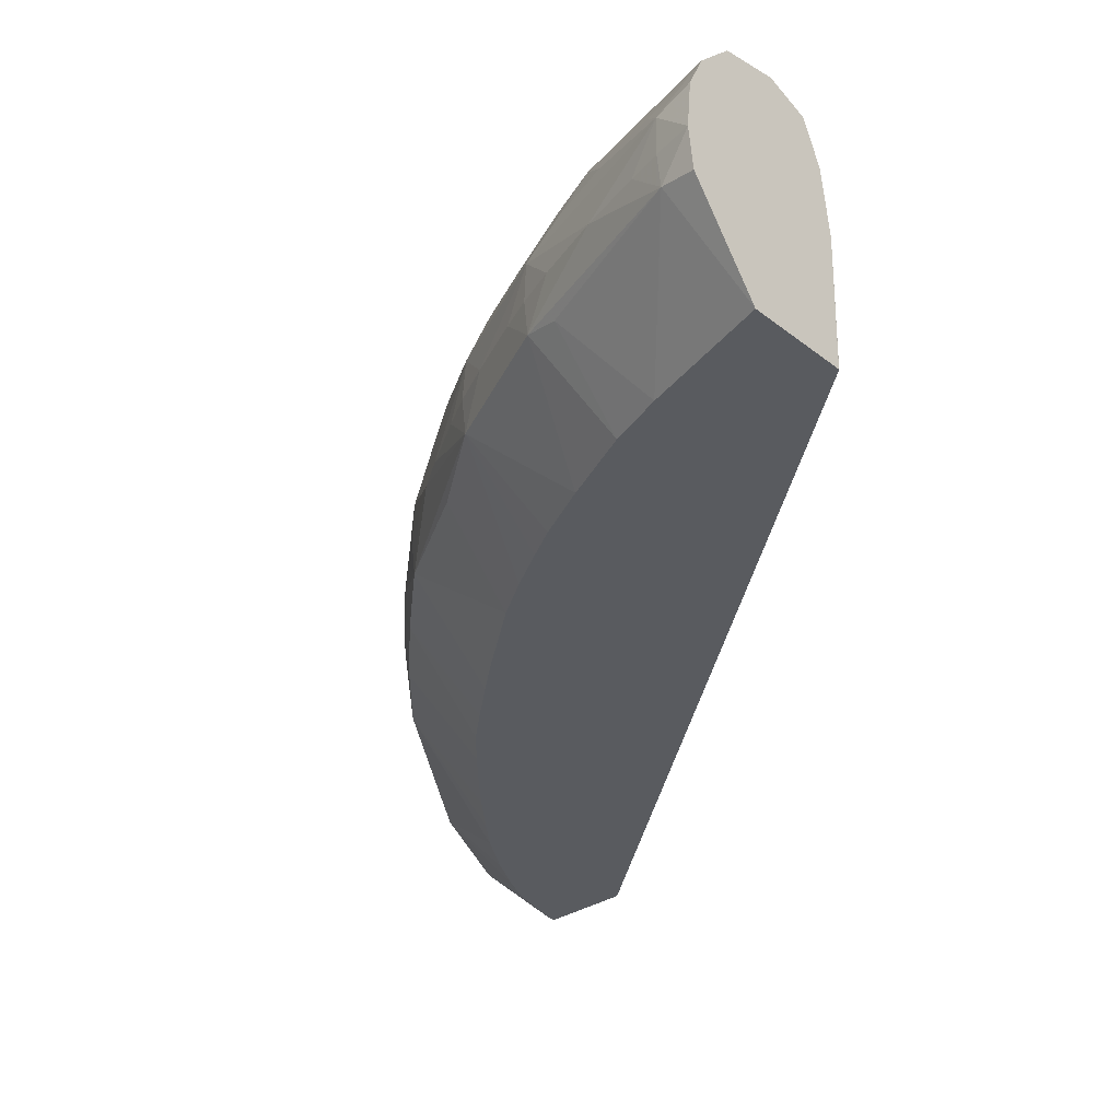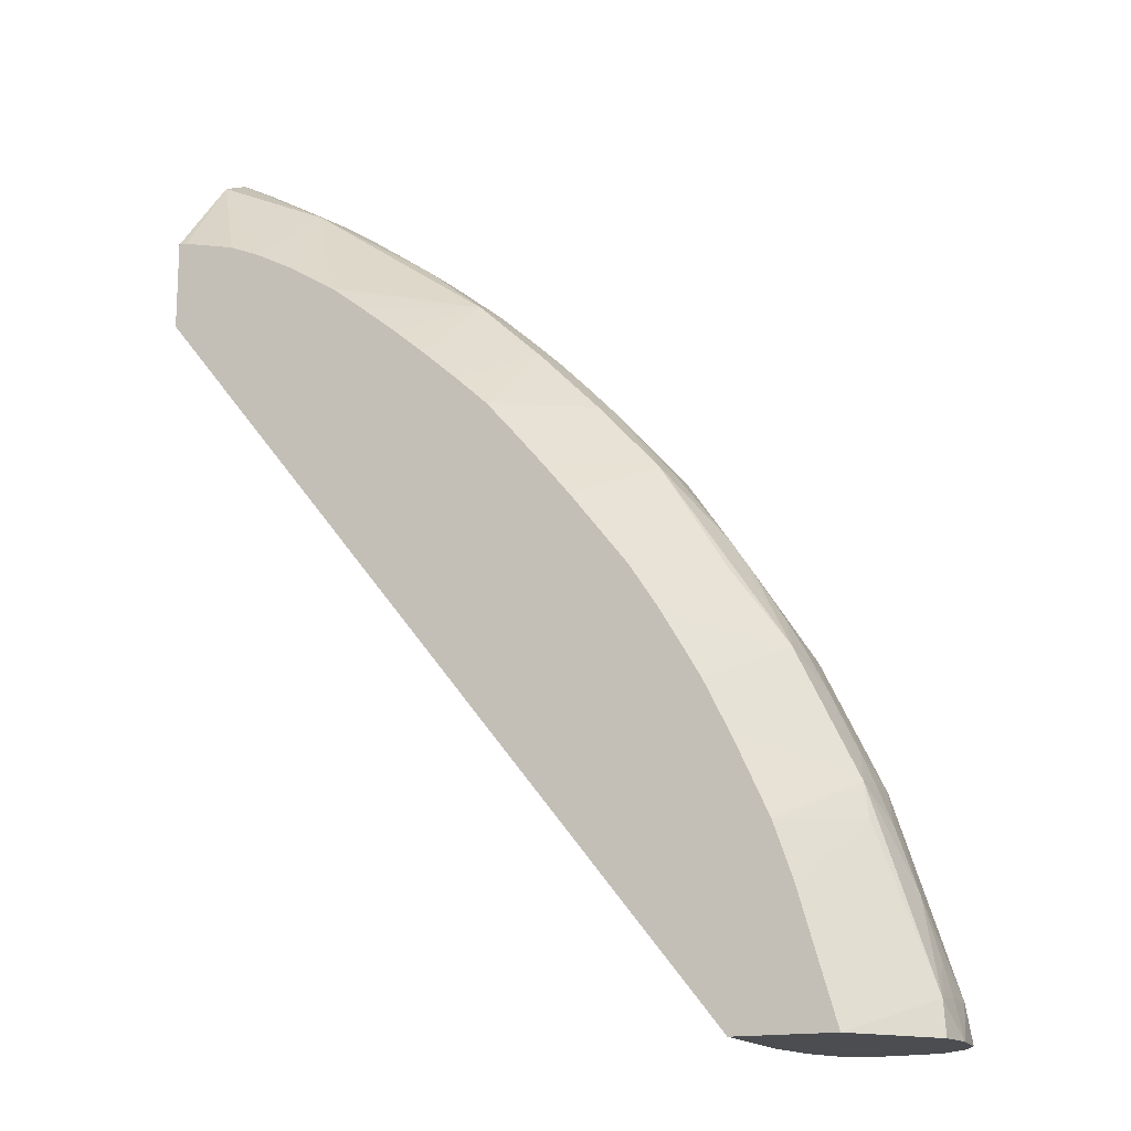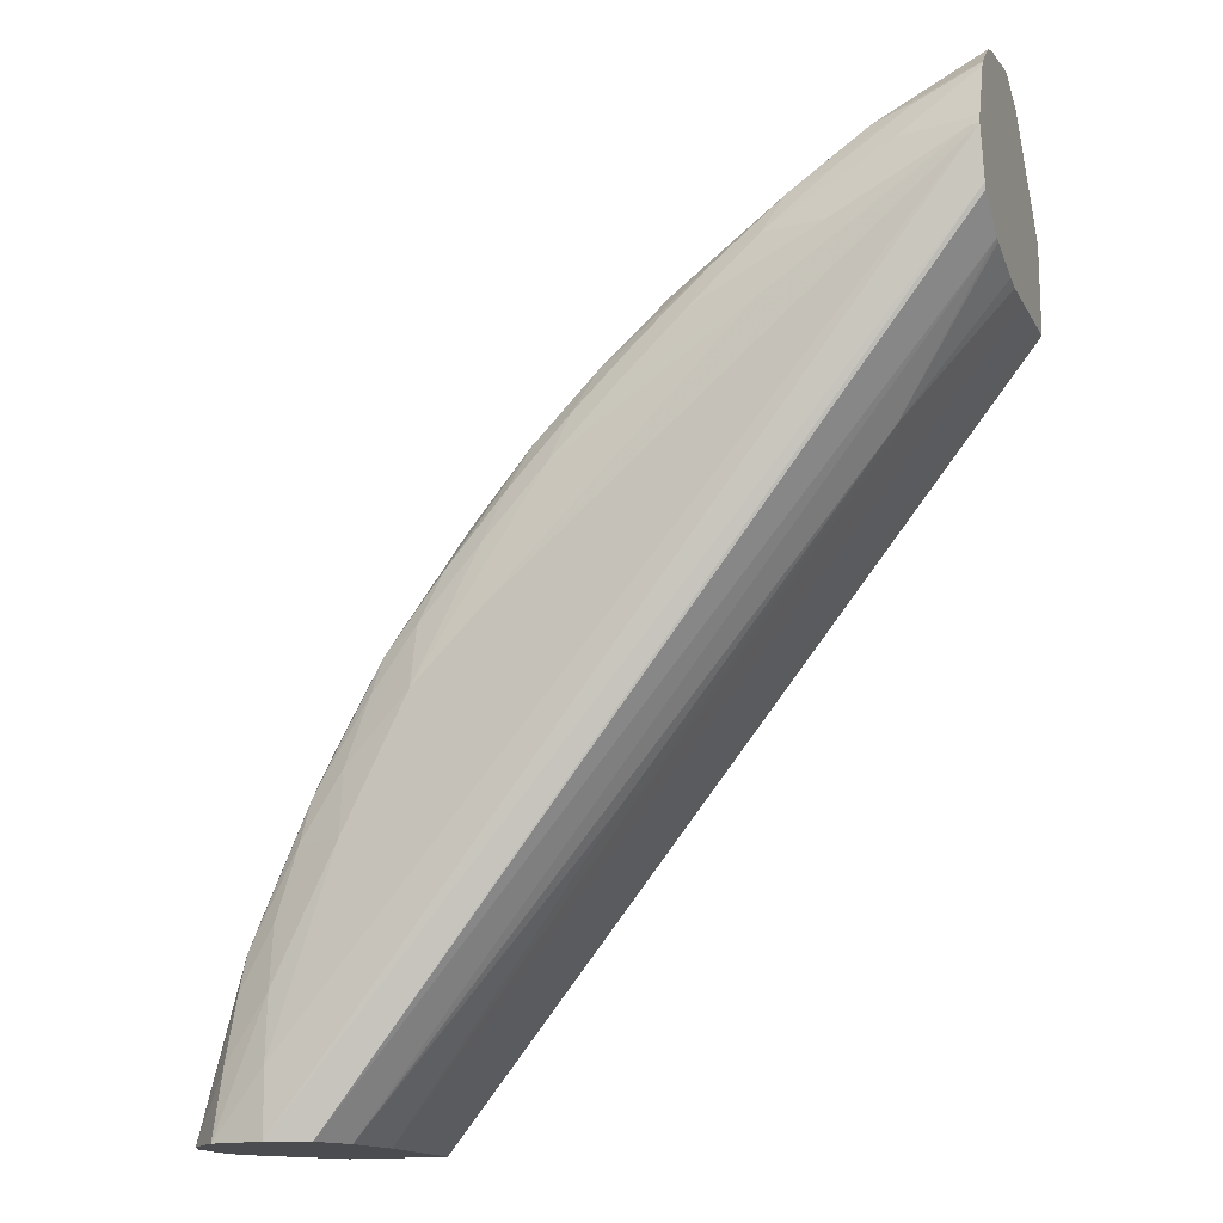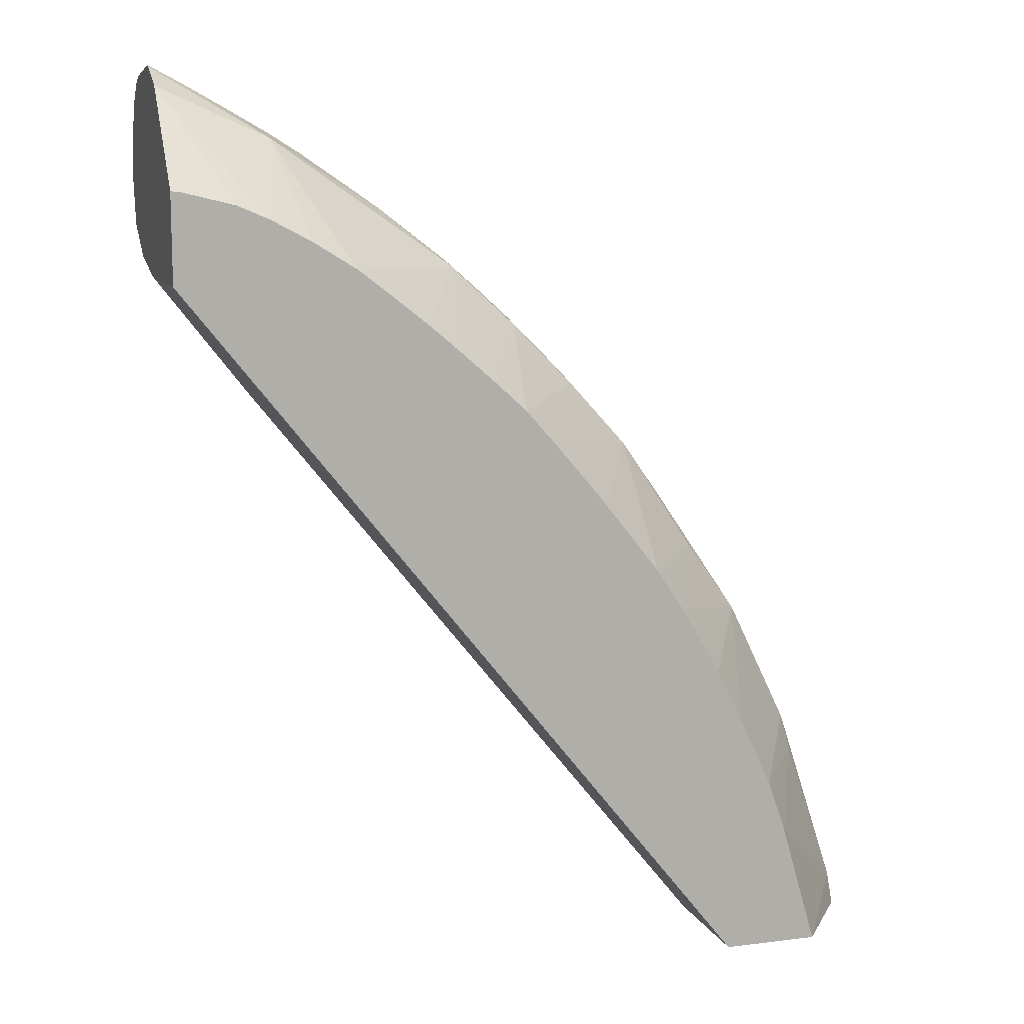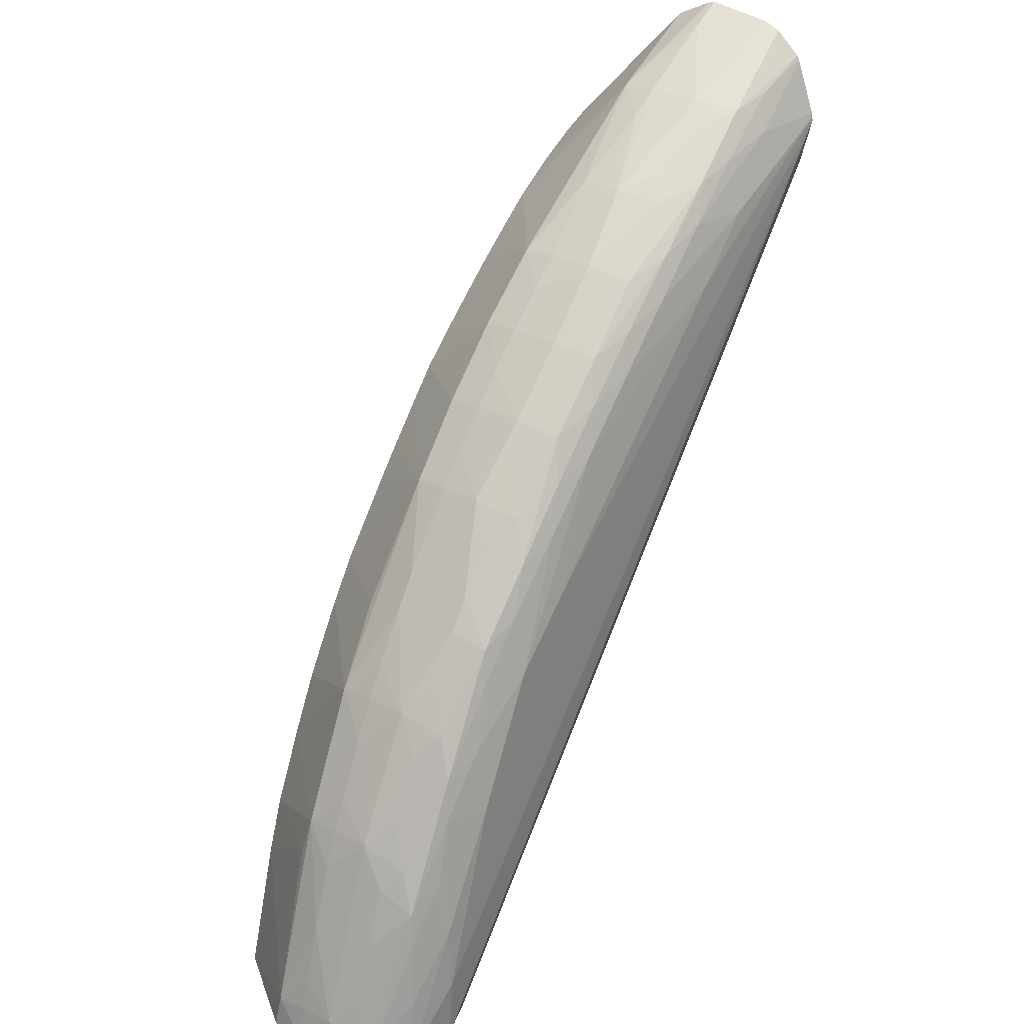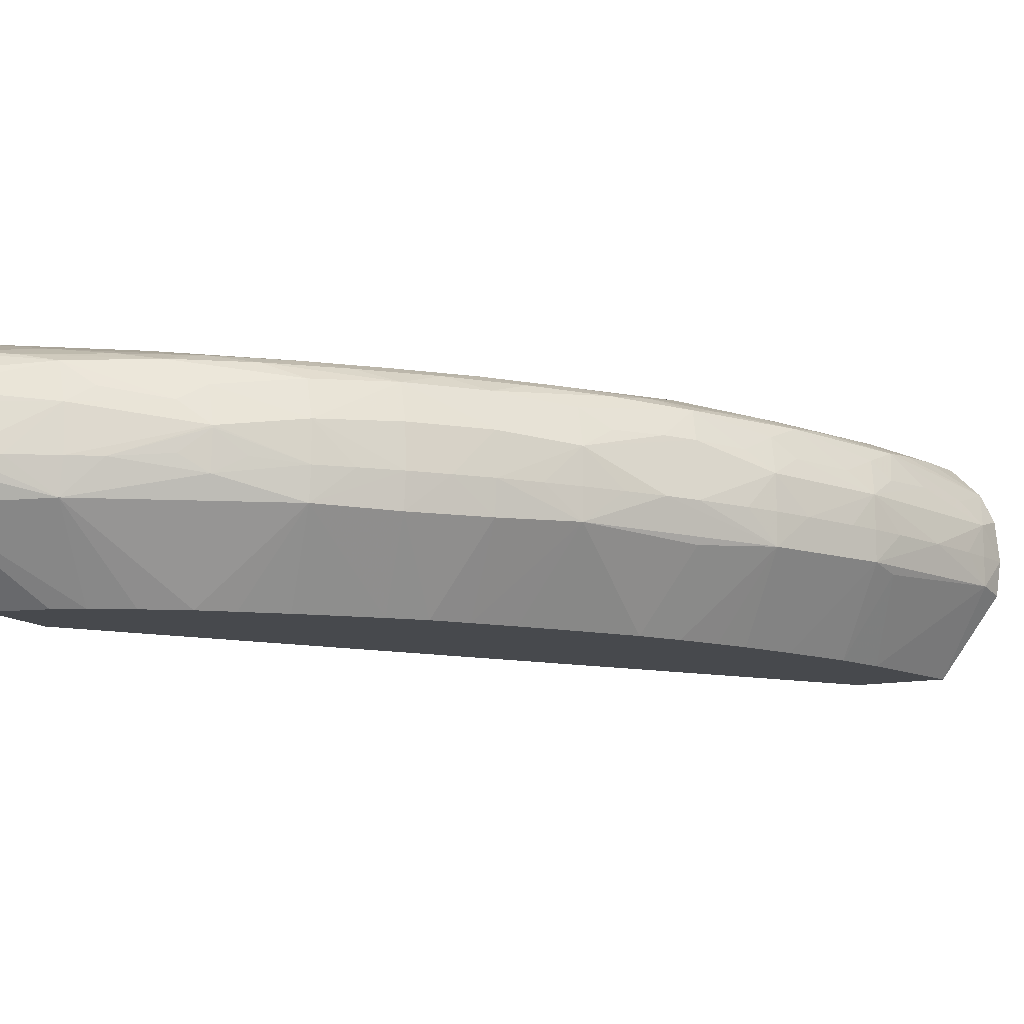
<metadata>
{"format":"obj","ext":"obj","renderer":"f3d","projection":"perspective","resolution":1024,"background":"white","views":[{"elev":-32.3,"azim":-47.6,"up":"+Z"},{"elev":-16.0,"azim":-156.0,"up":"+Y"},{"elev":-15.1,"azim":19.6,"up":"+Y"},{"elev":11.0,"azim":162.8,"up":"+Y"},{"elev":28.5,"azim":-53.7,"up":"+Y"},{"elev":-12.4,"azim":-153.7,"up":"+Z"}]}
</metadata>
<code>
v -0.1574 0.1005 0.1581
v -0.1568 0.1005 0.1536
v -0.1568 0.1005 0.1536
v -0.1569 0.1005 0.1634
v -0.1569 0.1005 0.1634
v -0.1564 0.1048 0.1622
v -0.1564 0.1048 0.1581
v -0.1563 0.1045 0.1542
v -0.1492 0.1005 0.1432
v -0.1551 0.1005 0.1671
v -0.1551 0.1005 0.1671
v -0.1534 0.1154 0.1581
v -0.1554 0.1085 0.1581
v -0.1544 0.1075 0.165
v -0.1519 0.1154 0.1655
v -0.1491 0.1271 0.1625
v -0.149 0.1269 0.1541
v -0.1498 0.1228 0.1532
v -0.1449 0.1153 0.1432
v -0.1377 0.1005 0.1432
v -0.1514 0.1005 0.1709
v -0.1506 0.1079 0.1705
v -0.1496 0.1154 0.1698
v -0.149 0.1194 0.1693
v -0.1509 0.1228 0.1581
v -0.1498 0.1223 0.1652
v -0.1466 0.1298 0.1652
v -0.1429 0.1376 0.1653
v -0.1417 0.1421 0.1628
v -0.1443 0.1377 0.1581
v -0.1475 0.131 0.1581
v -0.1491 0.1272 0.1581
v -0.1479 0.1244 0.1675
v -0.1417 0.142 0.1539
v -0.1388 0.1303 0.1432
v -0.1427 0.1217 0.1432
v -0.1374 0.1005 0.1581
v -0.1376 0.1005 0.1432
v -0.1451 0.1005 0.172
v -0.1451 0.1005 0.172
v -0.1451 0.1079 0.1723
v -0.1451 0.1154 0.1719
v -0.1453 0.1223 0.1707
v -0.143 0.1303 0.1703
v -0.1419 0.1351 0.1697
v -0.1406 0.1401 0.1677
v -0.139 0.1448 0.1653
v -0.1353 0.151 0.1655
v -0.136 0.152 0.1581
v -0.1397 0.146 0.1581
v -0.1419 0.1423 0.1581
v -0.1335 0.1557 0.1581
v -0.1267 0.164 0.1541
v -0.1352 0.1508 0.1531
v -0.1306 0.1452 0.1432
v -0.1334 0.1404 0.1432
v -0.1355 0.1367 0.1432
v -0.1113 0.1335 0.1622
v -0.1384 0.1005 0.1655
v -0.06973 0.1857 0.1465
v -0.06973 0.1856 0.1533
v -0.08153 0.1708 0.1609
v -0.08153 0.1708 0.1624
v -0.06973 0.1858 0.1432
v -0.1405 0.1005 0.1703
v -0.06973 0.1916 0.1718
v -0.06973 0.1972 0.1732
v -0.1377 0.1303 0.1723
v -0.1379 0.1376 0.171
v -0.1355 0.1452 0.1703
v -0.1343 0.1495 0.1695
v -0.1328 0.1547 0.1655
v -0.1269 0.1642 0.1628
v -0.1302 0.16 0.1581
v -0.127 0.1643 0.1581
v -0.1238 0.168 0.1581
v -0.1201 0.1723 0.1581
v -0.1197 0.1718 0.1537
v -0.114 0.1665 0.1432
v -0.1177 0.1621 0.1432
v -0.1208 0.1584 0.1432
v -0.1274 0.1499 0.1432
v -0.06973 0.1877 0.1667
v -0.06973 0.1963 0.1432
v -0.06973 0.1856 0.1581
v -0.06973 0.186 0.1601
v -0.06973 0.1875 0.1661
v -0.06973 0.1909 0.1715
v -0.06973 0.1982 0.1731
v -0.0707 0.1972 0.1732
v -0.09303 0.1824 0.1726
v -0.1228 0.1526 0.1724
v -0.1302 0.1452 0.1723
v -0.1302 0.1522 0.1708
v -0.1276 0.1578 0.17
v -0.1257 0.1628 0.1677
v -0.1288 0.1602 0.1654
v -0.1228 0.1675 0.1657
v -0.1199 0.1721 0.1636
v -0.1165 0.176 0.1581
v -0.1123 0.1793 0.1537
v -0.1107 0.1702 0.1432
v -0.0707 0.1962 0.1432
v -0.06973 0.2077 0.153
v -0.0788 0.1979 0.1715
v -0.06973 0.2046 0.1708
v -0.08559 0.1898 0.1725
v -0.1008 0.1827 0.1713
v -0.1084 0.1754 0.1713
v -0.1158 0.1679 0.1713
v -0.123 0.1602 0.1711
v -0.1207 0.1658 0.1702
v -0.1186 0.1707 0.1686
v -0.1156 0.1751 0.1661
v -0.1125 0.1795 0.1637
v -0.1128 0.1798 0.1581
v -0.107 0.1737 0.1432
v -0.1046 0.1865 0.1539
v -0.07704 0.1946 0.1432
v -0.08076 0.193 0.1432
v -0.083 0.2017 0.1536
v -0.06973 0.2098 0.1573
v -0.08559 0.1959 0.1706
v -0.09298 0.1899 0.171
v -0.07674 0.2021 0.1701
v -0.06973 0.2049 0.1706
v -0.07014 0.2046 0.1707
v -0.09854 0.1875 0.1701
v -0.1063 0.1805 0.1702
v -0.1137 0.1733 0.1703
v -0.1112 0.1782 0.1687
v -0.1081 0.1825 0.166
v -0.1049 0.1866 0.1632
v -0.1088 0.1835 0.1581
v -0.1028 0.1774 0.1432
v -0.1051 0.1868 0.1581
v -0.0965 0.1933 0.1566
v -0.09072 0.1872 0.1432
v -0.09445 0.1843 0.1432
v -0.09907 0.1806 0.1432
v -0.08559 0.1904 0.1432
v -0.08745 0.1997 0.1581
v -0.08374 0.2021 0.1581
v -0.07814 0.2053 0.1581
v -0.07362 0.2079 0.1581
v -0.0699 0.2099 0.1581
v -0.06973 0.21 0.1581
v -0.09047 0.1943 0.1698
v -0.06973 0.2052 0.1705
v -0.0817 0.2009 0.1691
v -0.1035 0.1854 0.1682
v -0.09543 0.1925 0.1668
v -0.09677 0.1935 0.1618
v -0.09677 0.1935 0.1616
v -0.09974 0.191 0.1587
v -0.09362 0.1955 0.1587
v -0.08322 0.2018 0.1641
v -0.06973 0.209 0.164
v -0.06973 0.2098 0.1592
v -0.06973 0.2079 0.1675
v -0.08566 0.1995 0.1661
v -0.09298 0.1951 0.1648
v -0.06973 0.2088 0.1655
v -0.0788 0.2035 0.1661
v -0.07245 0.2073 0.1655
f 1 2 3
f 1 3 9
f 1 9 20
f 1 20 37
f 1 37 59
f 1 59 65
f 1 65 39
f 1 39 21
f 1 21 10
f 1 10 4
f 1 4 5
f 1 5 6
f 1 6 7
f 1 7 8
f 1 8 2
f 2 9 3
f 2 8 9
f 4 10 11
f 4 11 5
f 5 11 6
f 6 12 13
f 6 13 7
f 6 11 14
f 6 14 15
f 6 15 16
f 6 16 12
f 7 13 8
f 8 13 12
f 8 12 17
f 8 17 18
f 8 18 19
f 8 19 9
f 9 19 36
f 9 36 35
f 9 35 57
f 9 57 56
f 9 56 55
f 9 55 82
f 9 82 81
f 9 81 80
f 9 80 79
f 9 79 102
f 9 102 117
f 9 117 135
f 9 135 140
f 9 140 139
f 9 139 138
f 9 138 141
f 9 141 120
f 9 120 119
f 9 119 103
f 9 103 84
f 9 84 64
f 9 64 38
f 9 38 20
f 10 21 11
f 11 21 22
f 11 22 23
f 11 23 24
f 11 24 14
f 12 16 25
f 12 25 17
f 14 24 15
f 15 24 26
f 15 26 16
f 16 27 28
f 16 28 29
f 16 29 30
f 16 30 31
f 16 31 32
f 16 32 25
f 16 26 33
f 16 33 27
f 17 32 31
f 17 31 30
f 17 30 34
f 17 34 35
f 17 35 36
f 17 36 18
f 17 25 32
f 18 36 19
f 20 38 37
f 21 39 40
f 21 40 41
f 21 41 42
f 21 42 22
f 22 42 43
f 22 43 23
f 23 43 24
f 24 43 44
f 24 44 45
f 24 45 33
f 24 33 26
f 27 45 46
f 27 46 28
f 27 33 45
f 28 46 29
f 29 47 48
f 29 48 49
f 29 49 50
f 29 50 51
f 29 51 30
f 29 46 47
f 30 51 34
f 34 51 50
f 34 50 49
f 34 49 52
f 34 52 53
f 34 53 54
f 34 54 55
f 34 55 56
f 34 56 57
f 34 57 35
f 37 58 59
f 37 38 60
f 37 60 61
f 37 61 62
f 37 62 63
f 37 63 58
f 38 64 60
f 39 65 66
f 39 66 40
f 40 66 67
f 40 67 41
f 41 68 42
f 41 67 68
f 42 68 44
f 42 44 43
f 44 68 69
f 44 69 45
f 45 69 70
f 45 70 71
f 45 71 46
f 46 71 47
f 47 71 48
f 48 71 72
f 48 72 73
f 48 73 49
f 49 73 52
f 52 73 74
f 52 74 53
f 53 74 75
f 53 75 76
f 53 76 77
f 53 77 78
f 53 78 79
f 53 79 80
f 53 80 81
f 53 81 82
f 53 82 54
f 54 82 55
f 58 63 59
f 59 63 83
f 59 83 65
f 60 64 84
f 60 84 104
f 60 104 122
f 60 122 147
f 60 147 159
f 60 159 158
f 60 158 163
f 60 163 160
f 60 160 149
f 60 149 126
f 60 126 106
f 60 106 89
f 60 89 67
f 60 67 66
f 60 66 88
f 60 88 83
f 60 83 87
f 60 87 86
f 60 86 85
f 60 85 61
f 61 85 62
f 62 85 63
f 63 85 86
f 63 86 87
f 63 87 83
f 65 83 88
f 65 88 66
f 67 89 90
f 67 90 91
f 67 91 92
f 67 92 68
f 68 92 93
f 68 93 69
f 69 93 94
f 69 94 70
f 70 94 71
f 71 94 95
f 71 95 96
f 71 96 72
f 72 96 97
f 72 97 73
f 73 96 98
f 73 98 99
f 73 99 77
f 73 77 76
f 73 76 75
f 73 75 74
f 73 97 96
f 77 99 100
f 77 100 78
f 78 100 101
f 78 101 102
f 78 102 79
f 84 103 104
f 89 105 90
f 89 106 105
f 90 105 107
f 90 107 91
f 91 107 108
f 91 108 109
f 91 109 110
f 91 110 92
f 92 110 93
f 93 110 111
f 93 111 94
f 94 111 95
f 95 111 112
f 95 112 113
f 95 113 96
f 96 113 98
f 98 113 99
f 99 113 114
f 99 114 115
f 99 115 100
f 100 115 116
f 100 116 101
f 101 117 102
f 101 116 118
f 101 118 117
f 103 119 104
f 104 119 120
f 104 120 121
f 104 121 122
f 105 123 124
f 105 124 107
f 105 106 125
f 105 125 123
f 106 126 127
f 106 127 125
f 107 124 108
f 108 124 128
f 108 128 129
f 108 129 109
f 109 129 130
f 109 130 110
f 110 130 112
f 110 112 111
f 112 130 113
f 113 130 131
f 113 131 114
f 114 131 115
f 115 131 132
f 115 132 133
f 115 133 116
f 116 133 134
f 116 134 118
f 117 118 135
f 118 134 136
f 118 136 137
f 118 137 121
f 118 121 138
f 118 138 139
f 118 139 140
f 118 140 135
f 120 141 121
f 121 142 143
f 121 143 144
f 121 144 145
f 121 145 122
f 121 141 138
f 121 137 142
f 122 145 146
f 122 146 147
f 123 125 148
f 123 148 124
f 124 148 128
f 125 127 149
f 125 149 150
f 125 150 148
f 126 149 127
f 128 151 131
f 128 131 129
f 128 148 151
f 129 131 130
f 131 151 132
f 132 151 133
f 133 136 134
f 133 151 152
f 133 152 153
f 133 153 136
f 136 153 154
f 136 154 155
f 136 155 137
f 137 155 154
f 137 154 156
f 137 156 142
f 142 156 154
f 142 154 153
f 142 153 143
f 143 157 144
f 143 153 157
f 144 157 145
f 145 157 158
f 145 158 146
f 146 158 159
f 146 159 147
f 148 150 152
f 148 152 151
f 149 160 150
f 150 161 162
f 150 162 152
f 150 160 163
f 150 163 164
f 150 164 157
f 150 157 161
f 152 162 153
f 153 162 157
f 157 164 165
f 157 165 163
f 157 163 158
f 157 162 161
f 163 165 164

</code>
